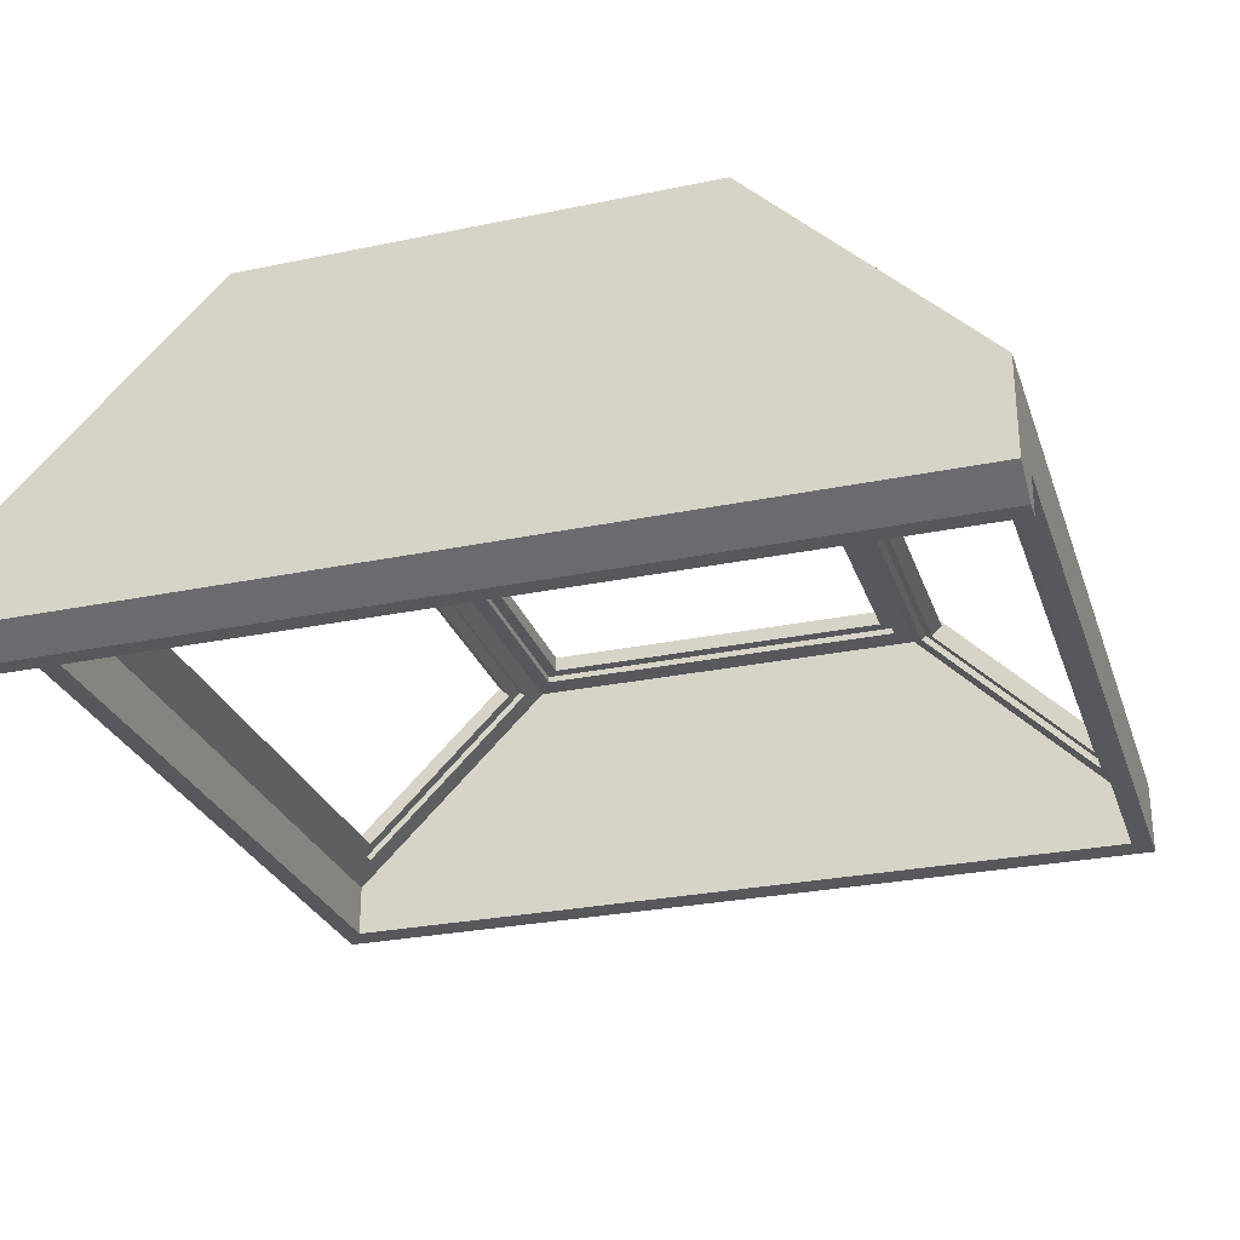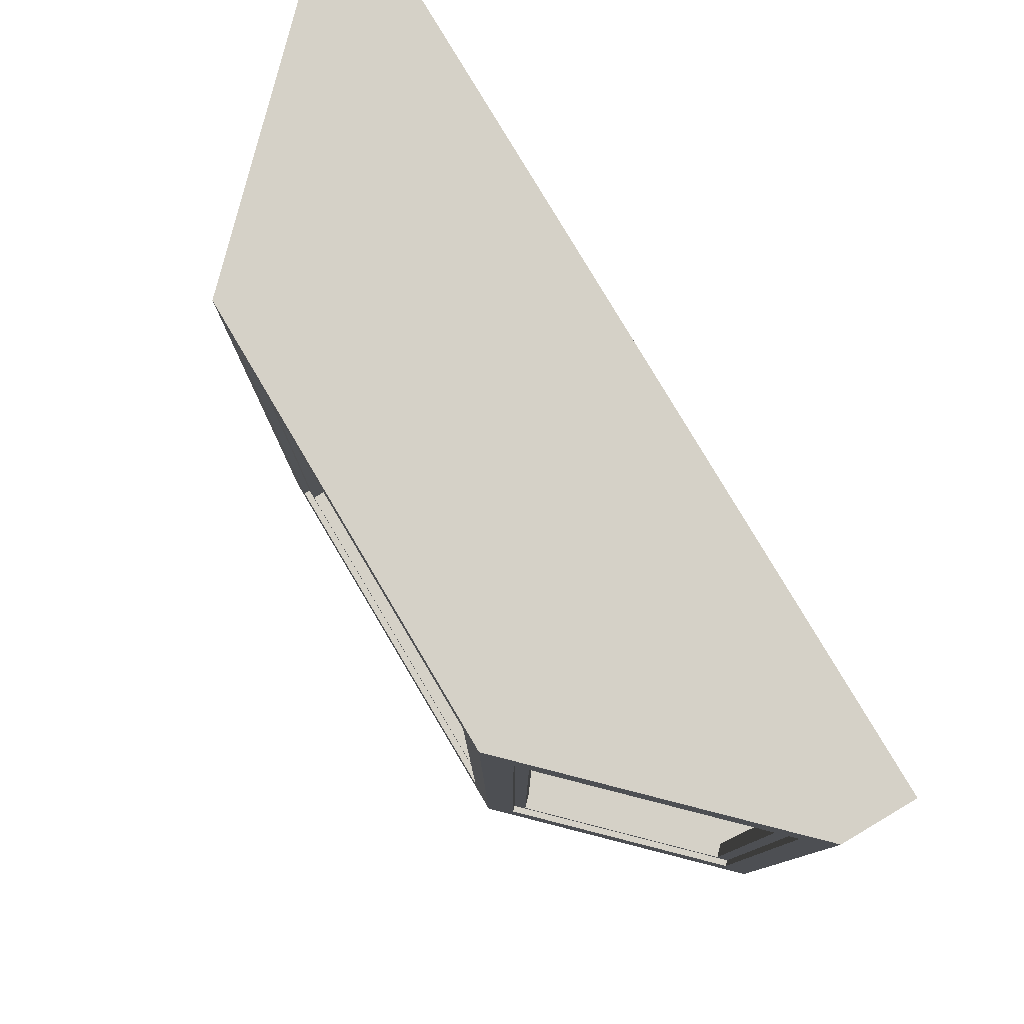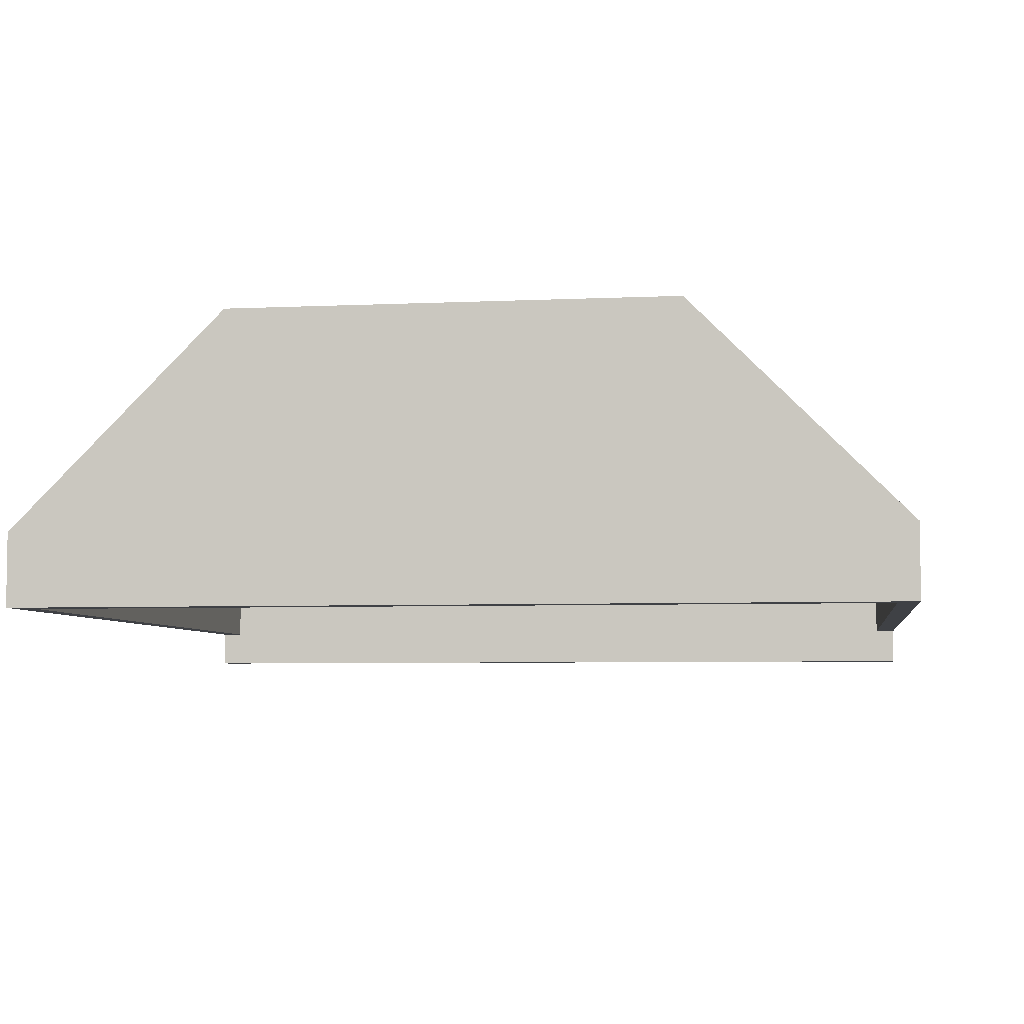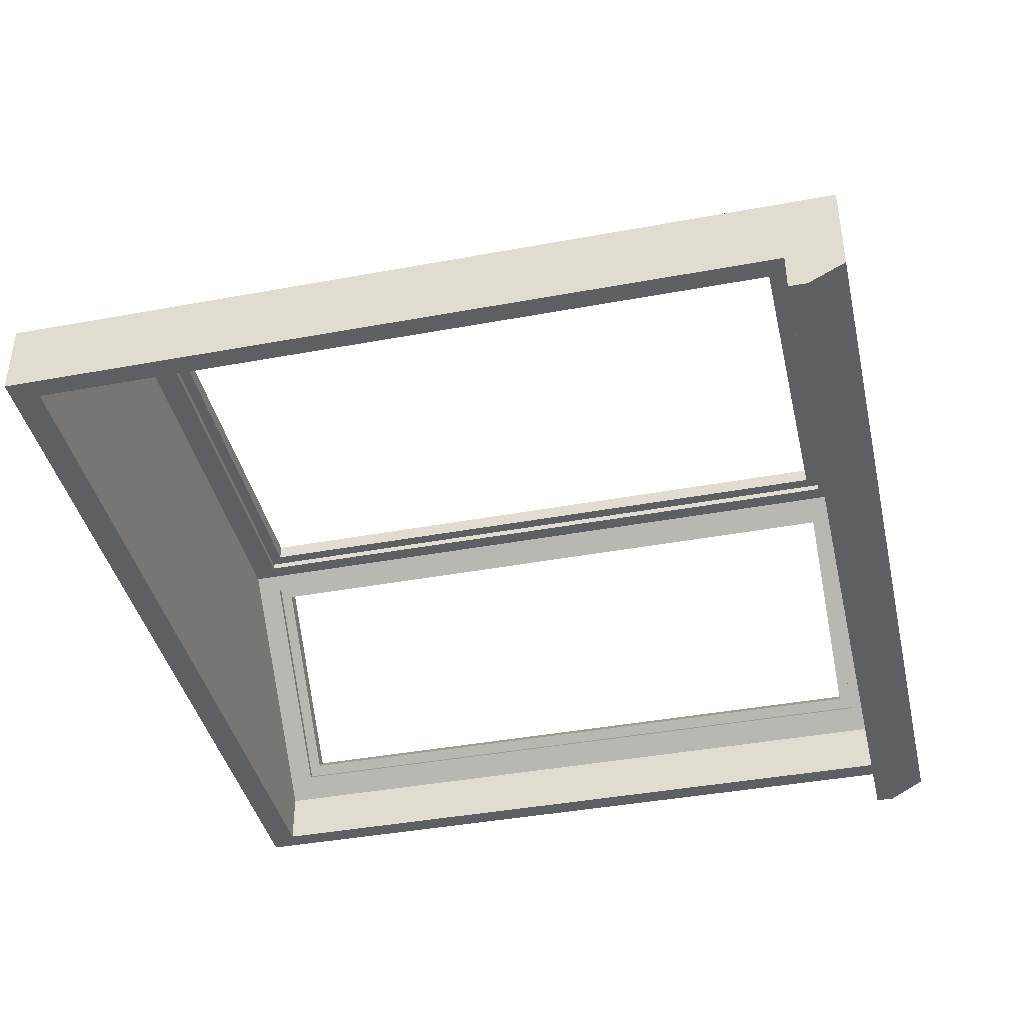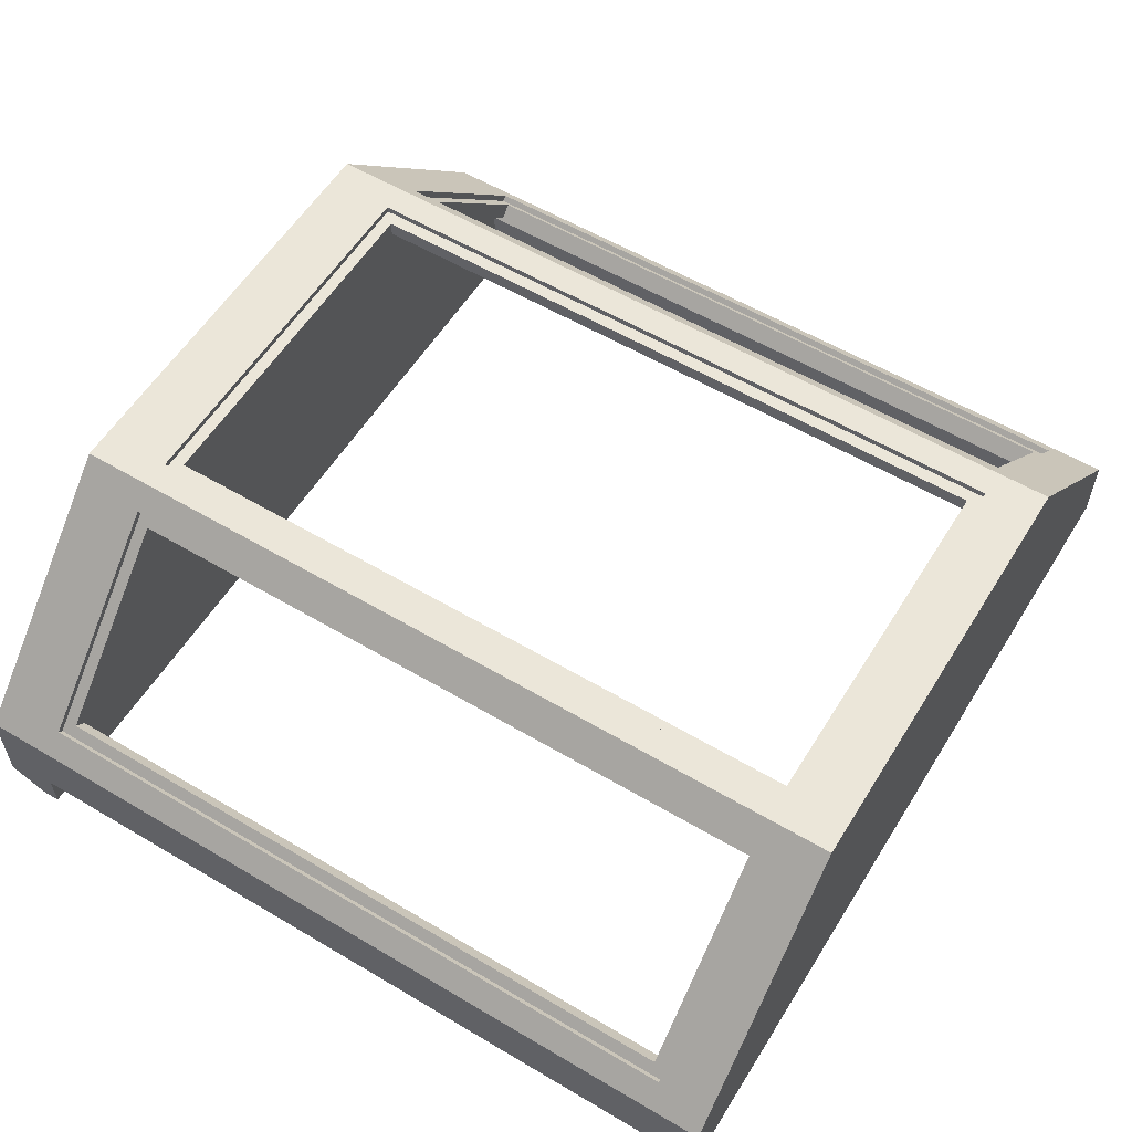
<metadata>
{"format":"obj","ext":"obj","renderer":"f3d","projection":"perspective","resolution":1024,"background":"white","views":[{"elev":-28.1,"azim":-162.6,"up":"+Y"},{"elev":79.7,"azim":-120.7,"up":"+Z"},{"elev":-5.3,"azim":8.3,"up":"+Y"},{"elev":-40.6,"azim":102.8,"up":"+Y"},{"elev":57.3,"azim":-58.4,"up":"+Y"}]}
</metadata>
<code>
o MeshWindowBay_1_0_GeomSubset_0
v 0.3405 0.2506 -0.5201
v 0.6396 -0.04843 -0.5201
v 0.3405 0.2506 0.5474
v 0.6396 -0.04843 0.5474
v 0.3405 0.2506 -0.6289
v 0.67 -0.07884 -0.6289
v 0.3405 0.2506 0.5869
v 0.67 -0.07884 0.5869
v -0.000181 0.2506 -0.6289
v -0.000181 0.2506 -0.5201
v -0.000181 0.2506 0.5474
v -0.000181 0.2506 0.5869
v 0.3722 0.2189 -0.6289
v 0.3722 0.2189 -0.5201
v 0.3722 0.2189 0.5474
v 0.3722 0.2189 0.5869
v 0.2974 0.2506 -0.6289
v 0.2974 0.2506 -0.5201
v 0.2974 0.2506 0.5474
v 0.2974 0.2506 0.5869
v 0.3223 0.2066 -0.5201
v 0.3411 0.1878 -0.5201
v 0.3411 0.1878 0.5474
v 0.3223 0.2066 0.5474
v 0.3223 0.2066 -0.6289
v 0.3411 0.1878 0.5869
v 0.3223 0.2066 0.5869
v 0.6085 -0.07955 -0.5201
v 0.6085 -0.07955 0.5474
v 0.6389 -0.11 -0.6289
v 0.6389 -0.11 0.5869
v -0.000181 0.2066 -0.5201
v 0.2974 0.2066 -0.5201
v -0.000181 0.2066 -0.6289
v -0.000181 0.2066 0.5474
v -0.000181 0.2066 0.5869
v 0.2974 0.2066 0.5474
v 0.2974 0.2066 0.5869
v 0.3405 0.2506 0.6303
v 0.3722 0.2189 0.6303
v 0.3223 0.2066 0.6303
v -0.000181 0.2506 0.6303
v 0.2974 0.2506 0.6303
v -0.000181 0.2066 0.6303
v 0.67 -0.07884 0.6303
v 0.6389 -0.11 0.6303
v 0.3223 -0.11 -0.6289
v -0.00018 -0.11 -0.6289
v 0.6389 -0.11 -0.5451
v 0.3223 -0.11 0.6303
v -0.00018 -0.11 0.6303
v 0.67 -0.07884 -0.5451
v 0.3223 -0.192 -0.6289
v -0.00018 -0.192 -0.6289
v 0.6389 -0.192 -0.6289
v 0.6389 -0.192 -0.5451
v 0.67 -0.192 -0.6289
v 0.67 -0.192 -0.5451
v 0.3223 -0.192 0.6303
v -0.00018 -0.192 0.6303
v 0.6389 -0.192 0.6303
v 0.6389 -0.192 0.5869
v 0.67 -0.192 0.6303
v 0.67 -0.192 0.5869
v 0.3411 0.1878 -0.5451
v 0.3223 -0.11 -0.5451
v 0.3223 0.2066 -0.5451
v 0.2974 0.2066 -0.5451
v -0.00018 -0.11 -0.5451
v -0.000181 0.2066 -0.5451
v 0.3223 -0.192 -0.5451
v -0.00018 -0.192 -0.5451
v -0.00018 -0.11 0.5869
v 0.3223 -0.11 0.5869
v 0.3223 0.1878 0.5869
v -0.00018 -0.192 0.5869
v 0.3223 -0.192 0.5869
v 0.3223 0.1878 -0.5451
v 0.3722 0.2189 -0.5451
v 0.3405 0.2506 -0.5451
v 0.2974 0.2506 -0.5451
v -0.000181 0.2506 -0.5451
v 0.3651 0.2119 -0.5201
v 0.3482 0.1949 -0.5201
v 0.3482 0.1949 0.5474
v 0.3651 0.2119 0.5474
v 0.6325 -0.0555 0.5474
v 0.6155 -0.07248 0.5474
v 0.6155 -0.07248 -0.5201
v 0.6325 -0.0555 -0.5201
v 0.2974 0.2406 -0.5201
v 0.2974 0.2166 -0.5201
v -0.000181 0.2166 -0.5201
v -0.000181 0.2406 -0.5201
v -0.000181 0.2406 0.5474
v -0.000181 0.2166 0.5474
v 0.2974 0.2166 0.5474
v 0.2974 0.2406 0.5474
v 0.3786 0.1984 -0.5011
v 0.3616 0.1815 -0.5011
v 0.3616 0.1815 0.5284
v 0.3786 0.1984 0.5284
v 0.6191 -0.04207 0.5284
v 0.6021 -0.05904 0.5284
v 0.6021 -0.05904 -0.5011
v 0.6191 -0.04207 -0.5011
v 0.2784 0.2406 -0.5011
v 0.2784 0.2166 -0.5011
v -0.000181 0.2166 -0.5011
v -0.000181 0.2406 -0.5011
v -0.000181 0.2406 0.5284
v -0.000181 0.2166 0.5284
v 0.2784 0.2166 0.5284
v 0.2784 0.2406 0.5284
v -0.000181 0.1878 -0.5451
v -0.000181 0.1878 0.5869
v 0.3223 -0.2211 -0.6289
v 0.6389 -0.2211 -0.6289
v 0.3223 -0.2503 -0.5451
v 0.6389 -0.2503 -0.5451
v -0.00018 -0.2211 -0.6289
v -0.00018 -0.2503 -0.5451
v 0.67 -0.2211 -0.6289
v 0.67 -0.2503 -0.5451
v -0.00018 -0.2503 -0.5726
v 0.3223 -0.2503 -0.5726
v 0.6389 -0.2503 -0.5726
v 0.67 -0.2503 -0.5726
v 0.67 -0.192 -0.5726
v 0.67 -0.07884 -0.5726
v 0.3722 0.2189 -0.5726
v 0.3405 0.2506 -0.5726
v 0.2974 0.2506 -0.5726
v -0.000181 0.2506 -0.5726
v -0.3409 0.2506 -0.5201
v -0.6399 -0.04843 -0.5201
v -0.3409 0.2506 0.5474
v -0.6399 -0.04843 0.5474
v -0.3409 0.2506 -0.6289
v -0.6704 -0.07884 -0.6289
v -0.3409 0.2506 0.5869
v -0.6704 -0.07884 0.5869
v -0.3726 0.2189 -0.6289
v -0.3726 0.2189 -0.5201
v -0.3726 0.2189 0.5474
v -0.3726 0.2189 0.5869
v -0.2977 0.2506 -0.6289
v -0.2977 0.2506 -0.5201
v -0.2977 0.2506 0.5474
v -0.2977 0.2506 0.5869
v -0.3227 0.2066 -0.5201
v -0.3415 0.1878 -0.5201
v -0.3415 0.1878 0.5474
v -0.3227 0.2066 0.5474
v -0.3227 0.2066 -0.6289
v -0.3415 0.1878 0.5869
v -0.3227 0.2066 0.5869
v -0.6088 -0.07955 -0.5201
v -0.6088 -0.07955 0.5474
v -0.6392 -0.11 -0.6289
v -0.6392 -0.11 0.5869
v -0.2977 0.2066 -0.5201
v -0.2977 0.2066 0.5474
v -0.2977 0.2066 0.5869
v -0.3409 0.2506 0.6303
v -0.3726 0.2189 0.6303
v -0.3227 0.2066 0.6303
v -0.2977 0.2506 0.6303
v -0.6704 -0.07884 0.6303
v -0.6392 -0.11 0.6303
v -0.3227 -0.11 -0.6289
v -0.6392 -0.11 -0.5451
v -0.3227 -0.11 0.6303
v -0.6704 -0.07884 -0.5451
v -0.3227 -0.192 -0.6289
v -0.6392 -0.192 -0.6289
v -0.6392 -0.192 -0.5451
v -0.6704 -0.192 -0.6289
v -0.6704 -0.192 -0.5451
v -0.3227 -0.192 0.6303
v -0.6392 -0.192 0.6303
v -0.6392 -0.192 0.5869
v -0.6704 -0.192 0.6303
v -0.6704 -0.192 0.5869
v -0.3415 0.1878 -0.5451
v -0.3227 -0.11 -0.5451
v -0.3227 0.2066 -0.5451
v -0.2977 0.2066 -0.5451
v -0.3227 -0.192 -0.5451
v -0.3227 -0.11 0.5869
v -0.3227 0.1878 0.5869
v -0.3227 -0.192 0.5869
v -0.3227 0.1878 -0.5451
v -0.3726 0.2189 -0.5451
v -0.3409 0.2506 -0.5451
v -0.2977 0.2506 -0.5451
v -0.3655 0.2119 -0.5201
v -0.3485 0.1949 -0.5201
v -0.3485 0.1949 0.5474
v -0.3655 0.2119 0.5474
v -0.6329 -0.05551 0.5474
v -0.6159 -0.07248 0.5474
v -0.6159 -0.07248 -0.5201
v -0.6329 -0.05551 -0.5201
v -0.2977 0.2406 -0.5201
v -0.2977 0.2166 -0.5201
v -0.2977 0.2166 0.5474
v -0.2977 0.2406 0.5474
v -0.3789 0.1984 -0.5011
v -0.362 0.1815 -0.5011
v -0.362 0.1815 0.5284
v -0.3789 0.1984 0.5284
v -0.6194 -0.04207 0.5284
v -0.6025 -0.05904 0.5284
v -0.6025 -0.05904 -0.5011
v -0.6194 -0.04207 -0.5011
v -0.2787 0.2406 -0.5011
v -0.2787 0.2166 -0.5011
v -0.2787 0.2166 0.5284
v -0.2787 0.2406 0.5284
v -0.3227 -0.2211 -0.6289
v -0.6392 -0.2211 -0.6289
v -0.3227 -0.2503 -0.5451
v -0.6392 -0.2503 -0.5451
v -0.6704 -0.2211 -0.6289
v -0.6704 -0.2503 -0.5451
v -0.3227 -0.2503 -0.5726
v -0.6392 -0.2503 -0.5726
v -0.6704 -0.2503 -0.5726
v -0.6704 -0.192 -0.5726
v -0.6704 -0.07884 -0.5726
v -0.3726 0.2189 -0.5726
v -0.3409 0.2506 -0.5726
v -0.2977 0.2506 -0.5726
v 0.2784 0.2336 -0.5011
v -0.2787 0.2336 -0.5011
v 0.2784 0.2336 0.5284
v -0.2787 0.2336 0.5284
v 0.2784 0.2236 0.5284
v -0.2787 0.2236 0.5284
v 0.2784 0.2236 -0.5011
v -0.2787 0.2236 -0.5011
v 0.3735 0.1934 -0.5011
v 0.6141 -0.04709 -0.5011
v 0.3735 0.1934 0.5284
v 0.6141 -0.04709 0.5284
v 0.3665 0.1864 0.5284
v 0.607 -0.05416 0.5284
v 0.3665 0.1864 -0.5011
v 0.607 -0.05416 -0.5011
v -0.3739 0.1934 -0.5011
v -0.6144 -0.04709 -0.5011
v -0.3739 0.1934 0.5284
v -0.6144 -0.04709 0.5284
v -0.3668 0.1864 0.5284
v -0.6074 -0.05416 0.5284
v -0.3668 0.1864 -0.5011
v -0.6074 -0.05416 -0.5011
v -0.000181 0.2236 0.5284
v -0.000181 0.2236 -0.5011
v -0.000181 0.2336 -0.5011
v -0.000181 0.2336 0.5284
f 21 22 23 24
f 24 23 26 27
f 29 28 49 31
f 36 35 37 38
f 26 23 29 31
f 37 33 21 24
f 38 37 24 27
f 1 3 15 14
f 131 13 5 132
f 3 7 16 15
f 133 17 9 134
f 12 20 19 11
f 16 8 4 15
f 132 5 17 133
f 19 3 1 18
f 20 7 3 19
f 99 102 101 100
f 25 17 5 13
f 103 106 105 104
f 107 110 109 108
f 9 17 25 34
f 111 114 113 112
f 43 42 44 41
f 106 99 100 105
f 102 103 104 101
f 45 40 41 46
f 114 107 108 113
f 41 40 39 43
f 68 70 115 78
f 78 65 67 68
f 75 74 73 116
f 41 44 51 50
f 26 31 74 75
f 46 41 50
f 56 58 64 62
f 4 8 52 2
f 6 13 131 130
f 13 6 30 25
f 25 30 47
f 47 53 54 48
f 69 72 71 66
f 30 55 53 47
f 66 71 56 49
f 6 57 55 30
f 129 57 6 130
f 51 60 59 50
f 74 77 76 73
f 50 59 61 46
f 31 62 77 74
f 46 61 63 45
f 49 56 62 31
f 8 64 58 52
f 75 38 27 26
f 21 67 65 22
f 32 70 68 33
f 33 68 67 21
f 22 65 49 28
f 25 47 48 34
f 66 49 65 78
f 60 76 77 59
f 59 77 62 61
f 118 127 126 117
f 117 126 125 121
f 62 64 63 61
f 123 128 127 118
f 79 14 2 52
f 14 79 80 1
f 1 80 81 18
f 18 81 82 10
f 45 63 64 8
f 16 40 45 8
f 7 39 40 16
f 20 43 39 7
f 12 42 43 20
f 22 84 85 23
f 15 86 83 14
f 29 88 89 28
f 2 90 87 4
f 28 89 84 22
f 14 83 90 2
f 23 85 88 29
f 4 87 86 15
f 33 92 93 32
f 10 94 91 18
f 35 96 97 37
f 19 98 95 11
f 37 97 92 33
f 18 91 98 19
f 84 100 101 85
f 86 102 99 83
f 88 104 105 89
f 90 106 103 87
f 89 105 100 84
f 83 99 106 90
f 85 101 104 88
f 87 103 102 86
f 92 108 109 93
f 94 110 107 91
f 96 112 113 97
f 98 114 111 95
f 97 113 108 92
f 91 107 114 98
f 115 69 66 78
f 36 38 75 116
f 55 118 117 53
f 71 119 120 56
f 53 117 121 54
f 72 122 119 71
f 57 123 118 55
f 56 120 124 58
f 129 128 123 57
f 126 119 122 125
f 127 120 119 126
f 128 124 120 127
f 58 124 128 129
f 58 129 130 52
f 131 79 52 130
f 79 131 132 80
f 80 132 133 81
f 81 133 134 82
f 151 154 153 152
f 154 157 156 153
f 159 161 172 158
f 36 164 163 35
f 156 161 159 153
f 163 154 151 162
f 164 157 154 163
f 135 144 145 137
f 232 233 139 143
f 137 145 146 141
f 234 134 9 147
f 12 11 149 150
f 146 145 138 142
f 233 234 147 139
f 149 148 135 137
f 150 149 137 141
f 209 210 211 212
f 155 143 139 147
f 213 214 215 216
f 217 218 109 110
f 9 34 155 147
f 111 112 219 220
f 168 167 44 42
f 216 215 210 209
f 212 211 214 213
f 169 170 167 166
f 220 219 218 217
f 167 168 165 166
f 188 193 115 70
f 193 188 187 185
f 191 116 73 190
f 167 173 51 44
f 156 191 190 161
f 170 173 167
f 177 182 184 179
f 138 136 174 142
f 140 231 232 143
f 143 155 160 140
f 155 171 160
f 171 48 54 175
f 69 186 189 72
f 160 171 175 176
f 186 172 177 189
f 140 160 176 178
f 230 231 140 178
f 51 173 180 60
f 190 73 76 192
f 173 170 181 180
f 161 190 192 182
f 170 169 183 181
f 172 161 182 177
f 142 174 179 184
f 191 156 157 164
f 151 152 185 187
f 32 162 188 70
f 162 151 187 188
f 152 158 172 185
f 155 34 48 171
f 186 193 185 172
f 60 180 192 76
f 180 181 182 192
f 222 221 227 228
f 221 121 125 227
f 182 181 183 184
f 225 222 228 229
f 194 174 136 144
f 144 135 195 194
f 135 148 196 195
f 148 10 82 196
f 169 142 184 183
f 146 142 169 166
f 141 146 166 165
f 150 141 165 168
f 12 150 168 42
f 152 153 199 198
f 145 144 197 200
f 159 158 203 202
f 136 138 201 204
f 158 152 198 203
f 144 136 204 197
f 153 159 202 199
f 138 145 200 201
f 162 32 93 206
f 10 148 205 94
f 35 163 207 96
f 149 11 95 208
f 163 162 206 207
f 148 149 208 205
f 198 199 211 210
f 200 197 209 212
f 202 203 215 214
f 204 201 213 216
f 203 198 210 215
f 197 204 216 209
f 199 202 214 211
f 201 200 212 213
f 206 93 109 218
f 94 205 217 110
f 96 207 219 112
f 208 95 111 220
f 207 206 218 219
f 205 208 220 217
f 115 193 186 69
f 36 116 191 164
f 176 175 221 222
f 189 177 224 223
f 175 54 121 221
f 72 189 223 122
f 178 176 222 225
f 177 179 226 224
f 230 178 225 229
f 227 125 122 223
f 228 227 223 224
f 229 228 224 226
f 179 230 229 226
f 179 174 231 230
f 232 231 174 194
f 194 195 233 232
f 195 196 234 233
f 196 82 134 234

</code>
